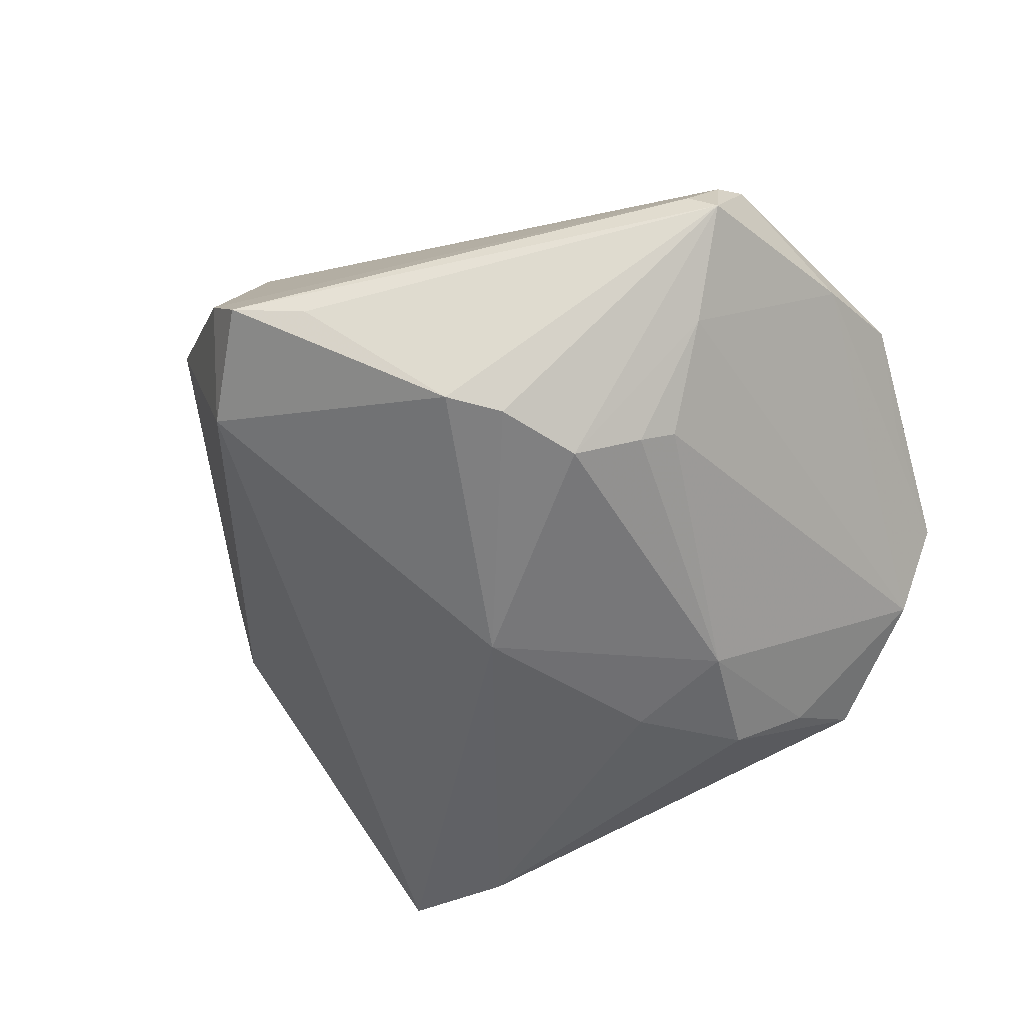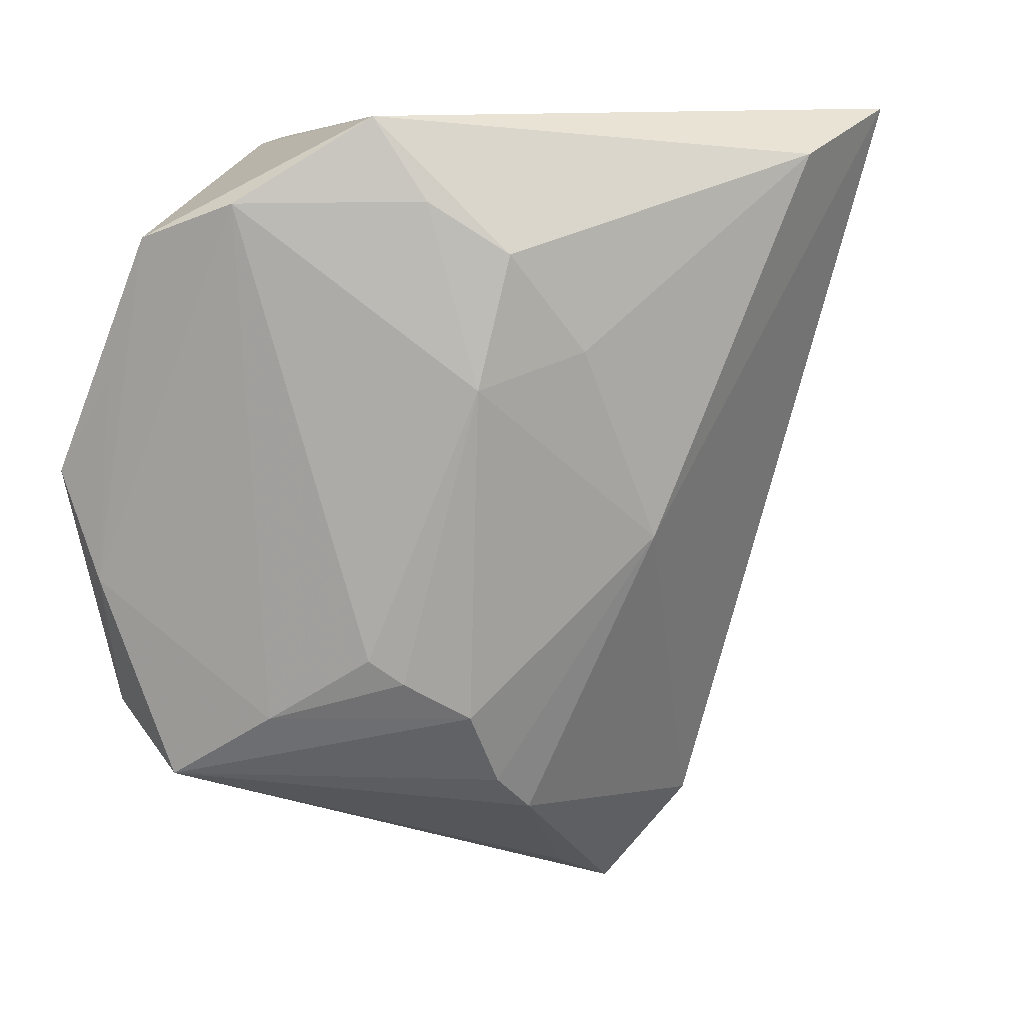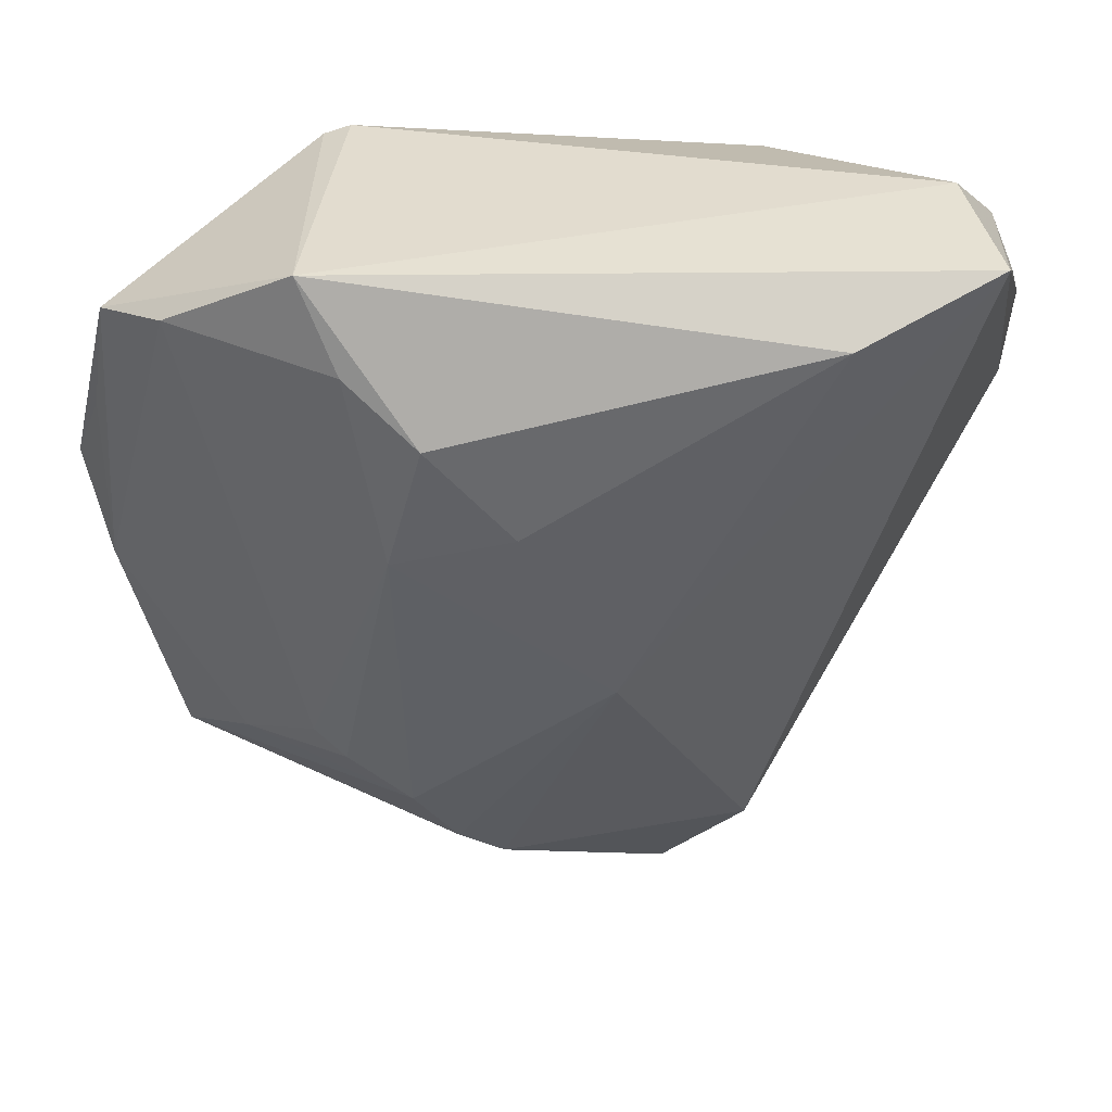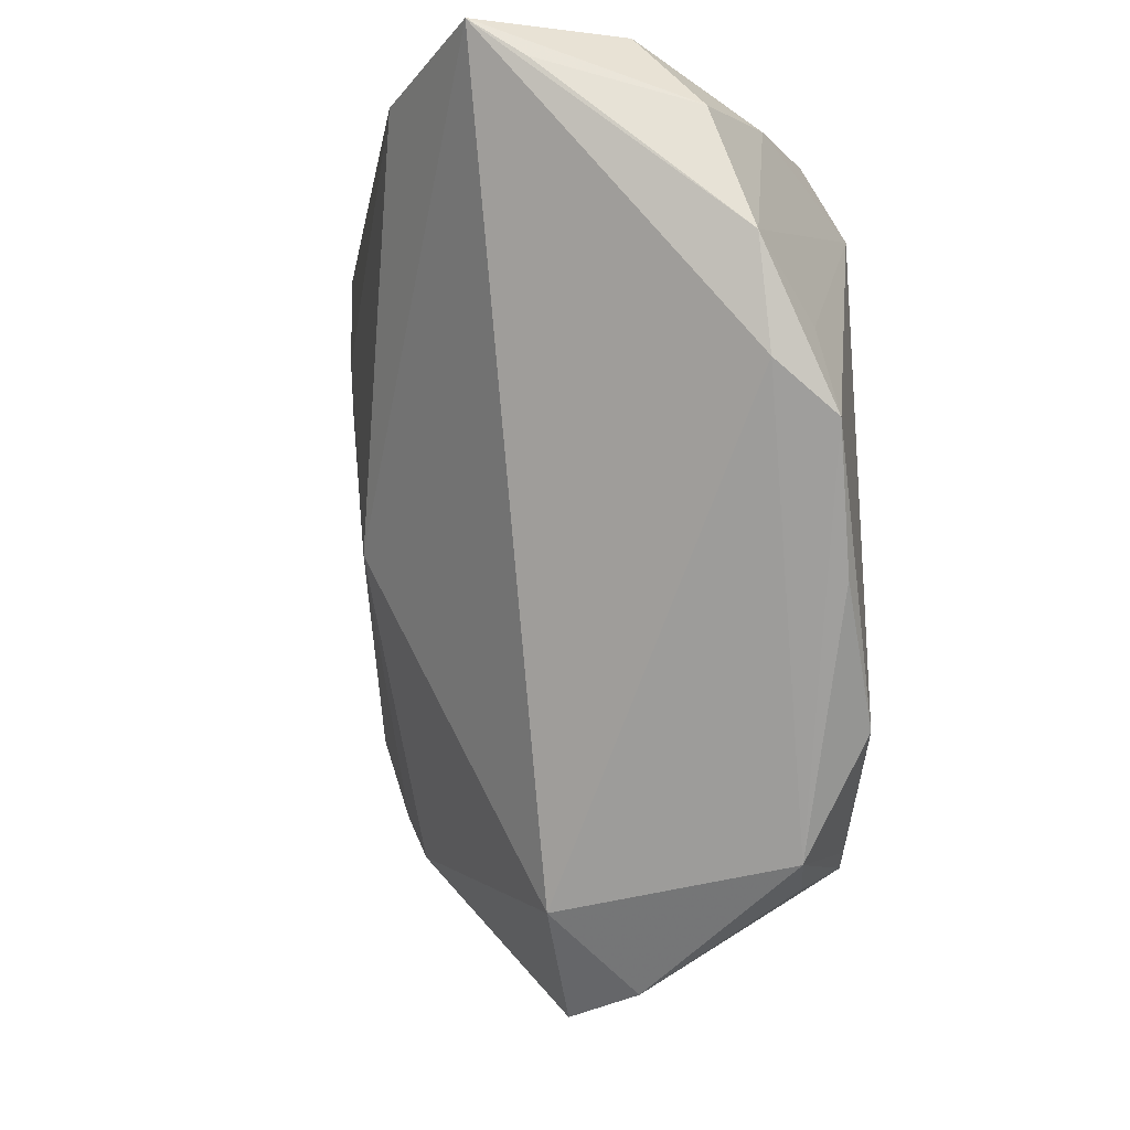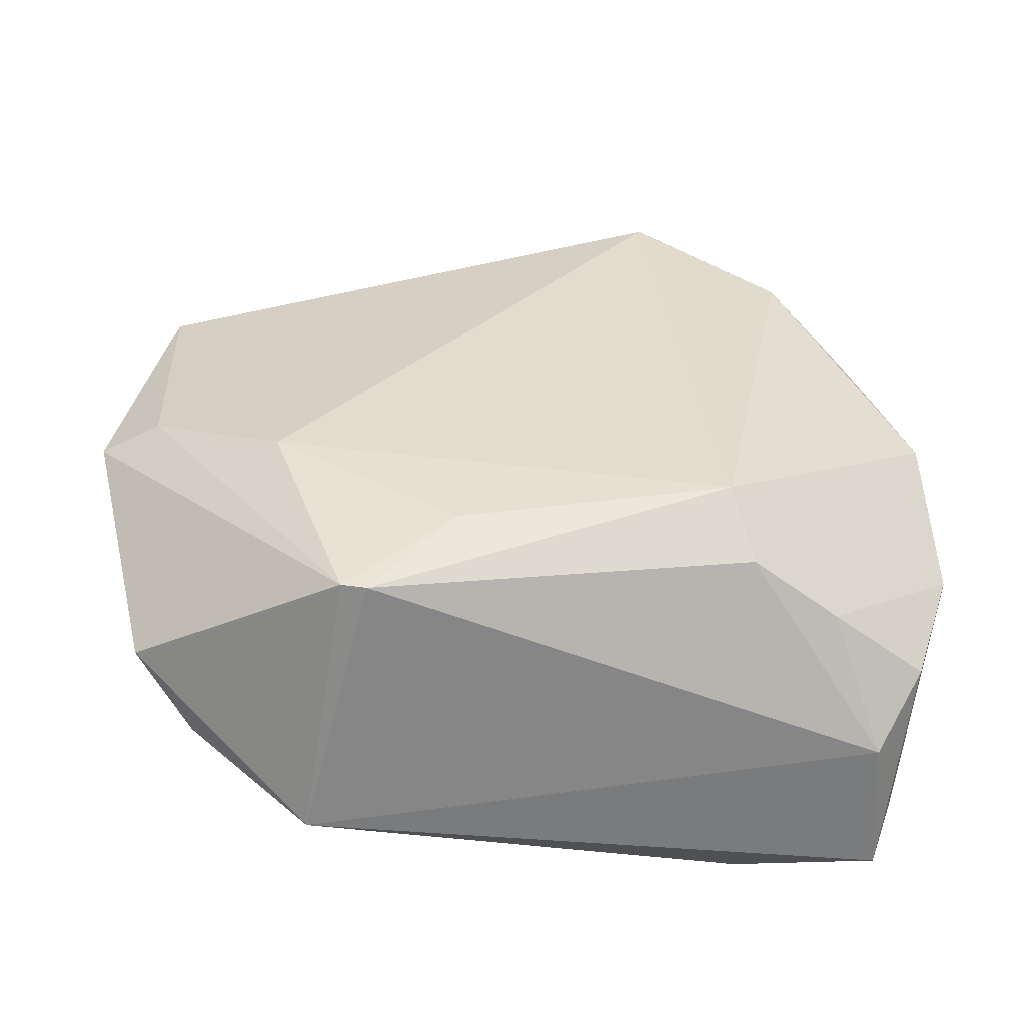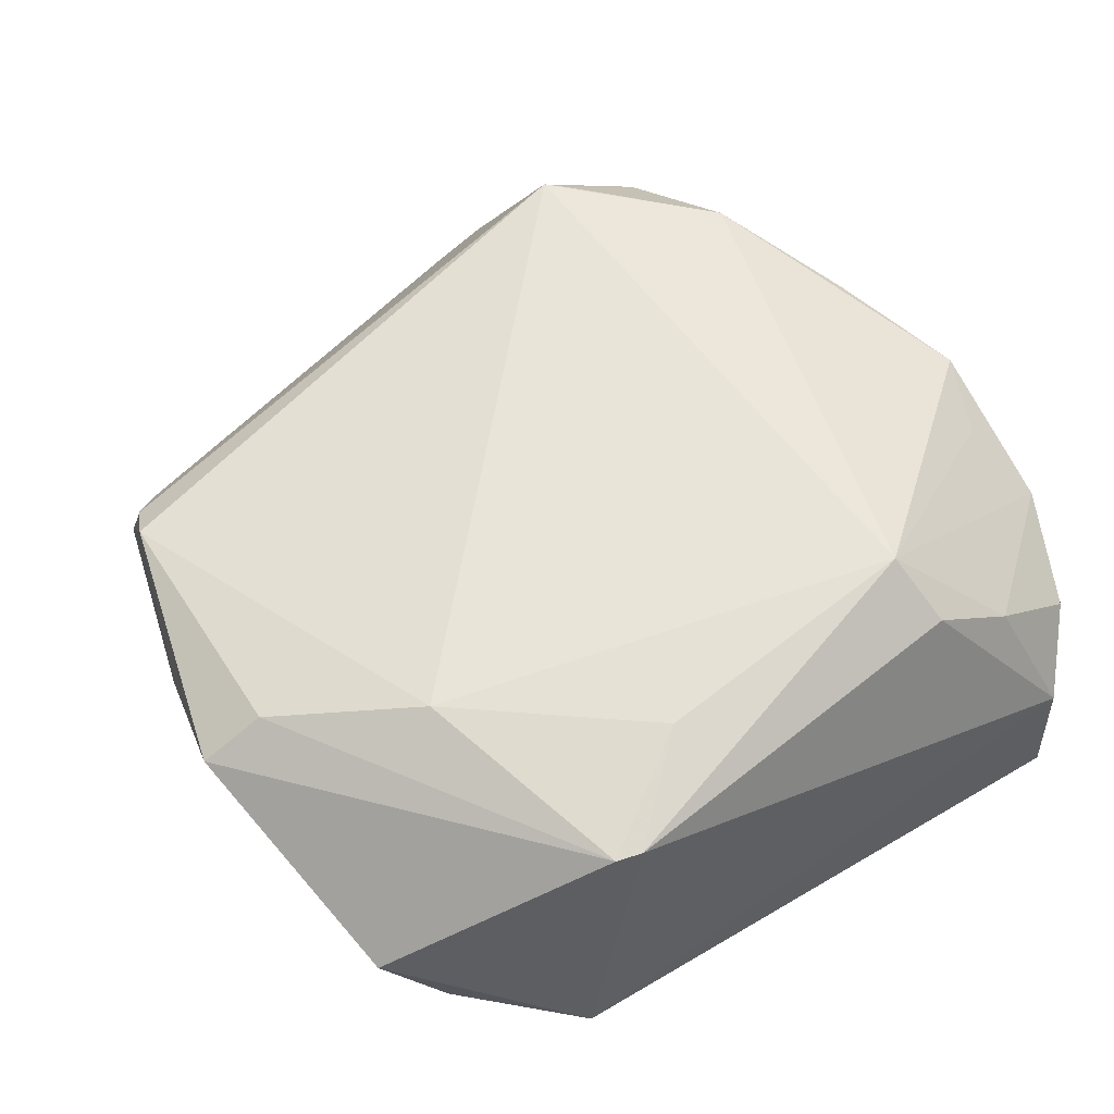
<metadata>
{"format":"obj","ext":"obj","renderer":"f3d","projection":"perspective","resolution":1024,"background":"white","views":[{"elev":-46.2,"azim":27.9,"up":"+Z"},{"elev":11.0,"azim":142.6,"up":"+Y"},{"elev":41.0,"azim":171.4,"up":"+Y"},{"elev":-5.0,"azim":-104.2,"up":"+Y"},{"elev":34.1,"azim":176.6,"up":"+Z"},{"elev":60.2,"azim":146.6,"up":"+Z"}]}
</metadata>
<code>
v 0.03228 -0.02121 -0.0152
v -0.04966 0.01169 0.01015
v 0.04735 -0.03749 0.005926
v -0.04696 -0.0137 0.01456
v 0.02153 0.03977 0.0194
v 0.04367 -0.03857 0.008578
v 0.02872 -0.02423 -0.01744
v 0.0401 -0.0293 -0.004993
v 0.02665 0.03363 -0.02003
v -0.02248 -0.04194 0.02264
v 0.0327 0.01257 0.02317
v 0.009183 0.01559 -0.02755
v -0.01778 -0.05749 0.0005024
v -0.02386 0.02641 0.02317
v 0.02135 -0.02894 -0.02092
v -0.02199 -0.04826 -0.01101
v -0.03793 -0.02896 0.02024
v 0.03043 0.04331 -0.0146
v -0.05338 0.002078 0.01153
v -0.04843 0.03431 -0.0008197
v 0.04914 0.001008 0.01903
v 0.01906 0.02753 -0.02589
v -0.0254 0.03804 -0.02937
v -0.02571 -0.04577 0.01674
v -0.003803 -0.05603 -0.006904
v 0.01578 -0.03819 -0.01901
v -0.001831 -0.008127 -0.02779
v 0.01003 -0.04297 -0.01794
v 0.04469 0.0334 -0.006524
v 0.05421 -0.01281 0.01093
v 0.04663 -0.03469 0.0135
v 0.04849 -0.03016 0.01679
v 0.05679 0.0004474 0.01492
v -0.02607 0.03399 0.01707
v -0.01234 -0.06022 -0.006152
v 0.05358 0.01228 0.008067
v -0.05404 0.02052 0.002723
v -0.04264 0.04331 -0.02473
v 0.05133 0.02924 0.002873
v -0.04187 0.04265 -0.006904
v 0.02302 0.0118 -0.02489
v -0.04504 0.03914 -0.01882
v 0.01031 0.02945 0.02223
v -0.05368 0.007858 0.004133
v -0.03656 0.03507 0.009089
v -0.0199 -0.04374 0.02317
v 0.02467 0.03893 0.0194
v -0.03356 -0.04298 0.01406
f 46 11 14
f 38 42 20
f 38 27 16
f 16 44 38
f 41 27 12
f 35 3 6
f 35 6 13
f 13 6 46
f 13 16 35
f 19 44 48
f 44 16 48
f 16 13 48
f 33 39 47
f 47 18 5
f 47 39 18
f 32 11 46
f 34 14 5
f 45 14 34
f 5 14 43
f 43 14 11
f 43 47 5
f 11 47 43
f 45 20 37
f 37 14 45
f 37 44 19
f 37 20 42
f 38 44 37
f 37 42 38
f 38 20 40
f 40 20 45
f 40 18 38
f 5 18 40
f 40 34 5
f 45 34 40
f 38 18 23
f 23 27 38
f 23 12 27
f 41 12 22
f 22 23 18
f 12 23 22
f 41 1 7
f 18 39 29
f 29 1 41
f 36 39 33
f 17 14 19
f 46 14 17
f 24 13 46
f 46 48 24
f 24 48 13
f 33 47 21
f 21 47 11
f 21 32 33
f 11 32 21
f 46 6 31
f 31 32 46
f 31 6 3
f 3 32 31
f 19 14 2
f 2 37 19
f 14 37 2
f 35 16 28
f 28 16 27
f 9 22 18
f 18 29 9
f 41 22 9
f 9 29 41
f 30 29 39
f 39 36 30
f 30 36 33
f 33 32 30
f 30 32 3
f 19 48 4
f 4 17 19
f 48 17 4
f 10 48 46
f 46 17 10
f 10 17 48
f 25 3 35
f 35 28 25
f 25 28 3
f 3 28 26
f 26 28 27
f 1 29 8
f 29 30 8
f 8 30 3
f 8 7 1
f 3 26 15
f 15 8 3
f 7 8 15
f 41 7 15
f 15 27 41
f 15 26 27

</code>
